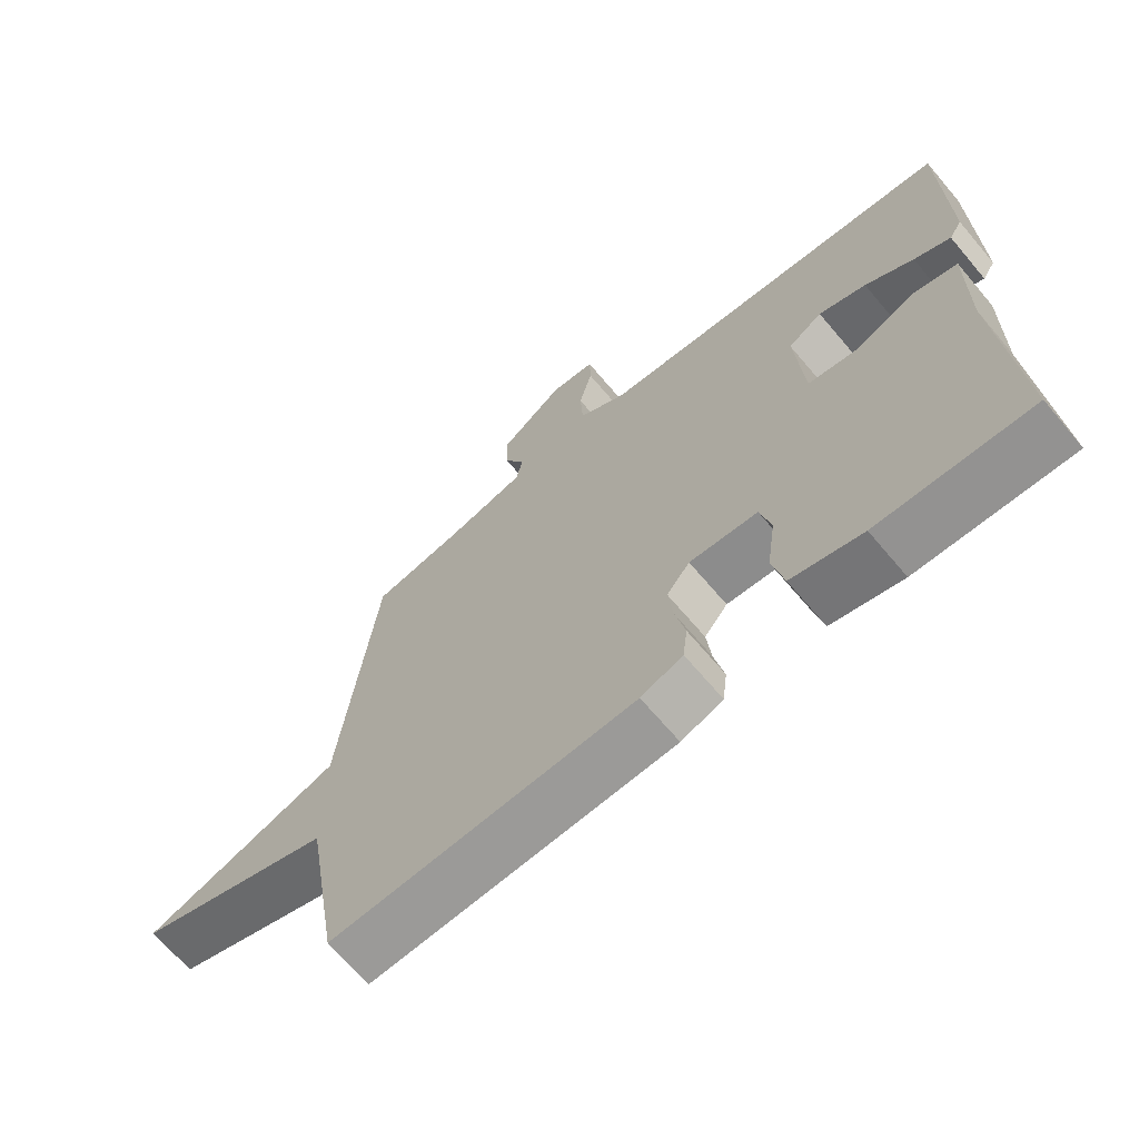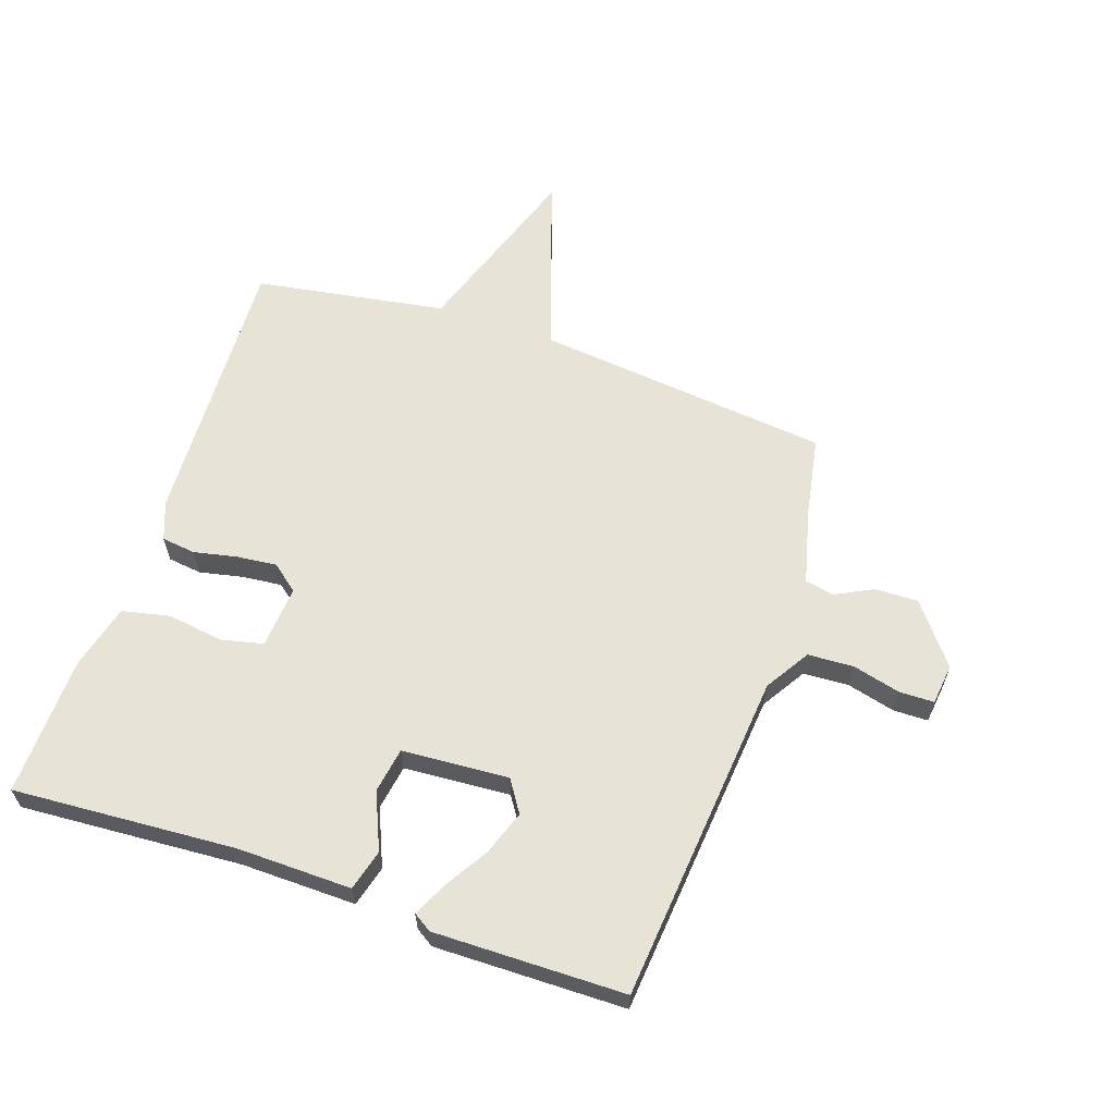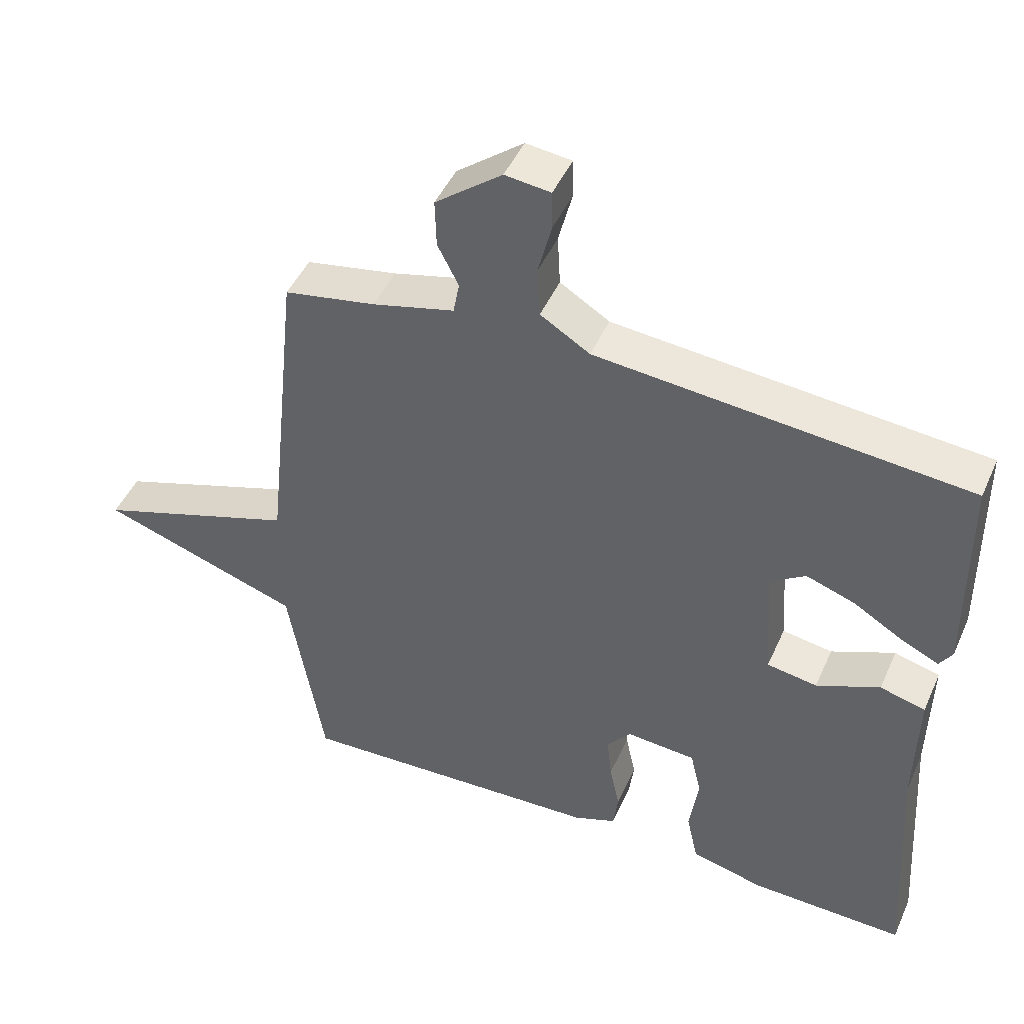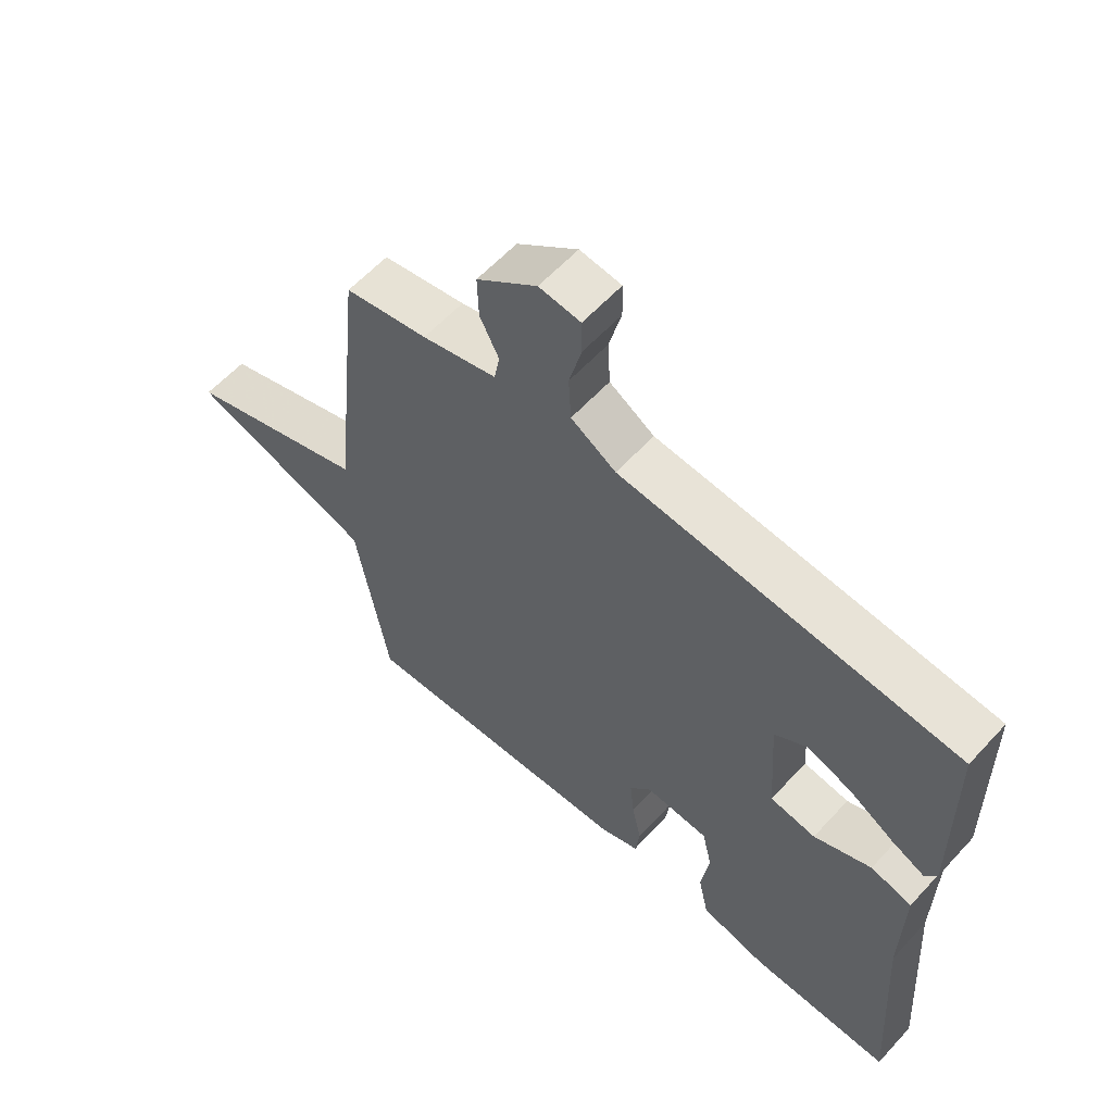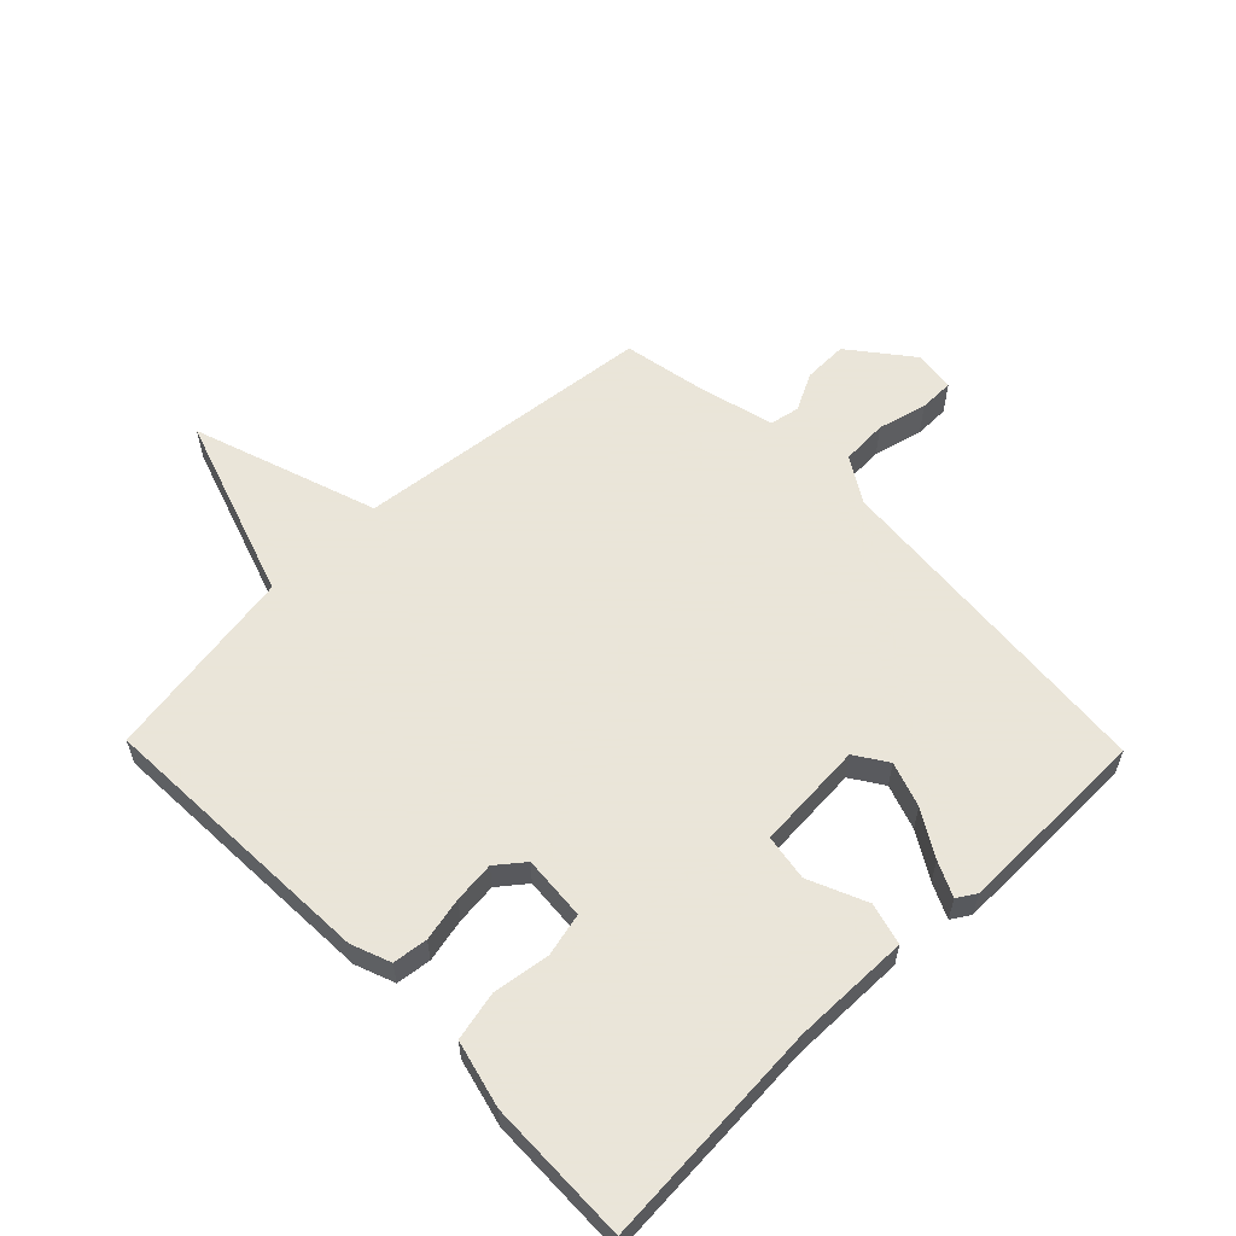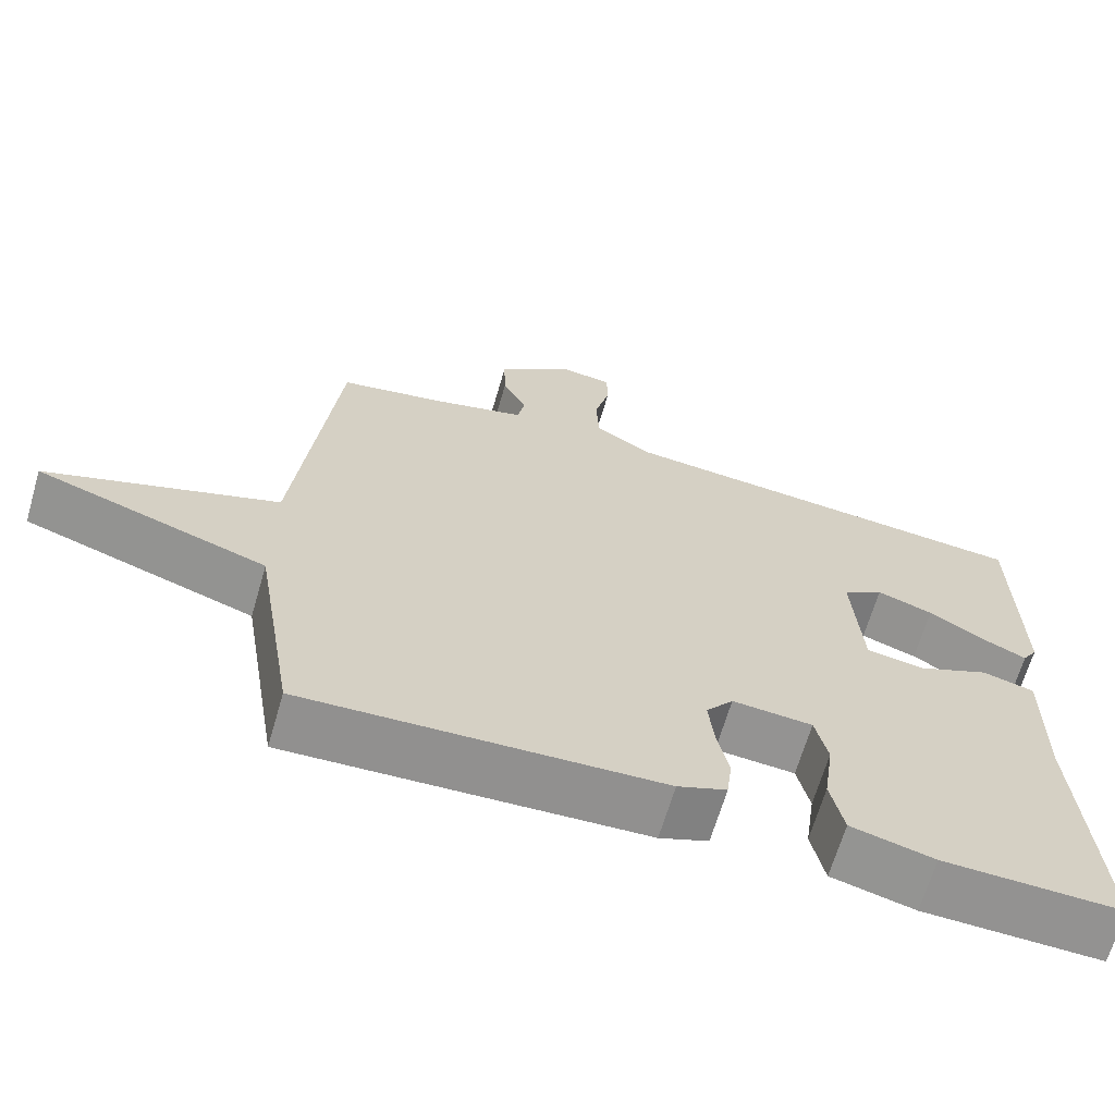
<metadata>
{"format":"obj","ext":"obj","renderer":"f3d","projection":"perspective","resolution":1024,"background":"white","views":[{"elev":-67.6,"azim":-139.8,"up":"+Z"},{"elev":61.7,"azim":-71.1,"up":"+Y"},{"elev":46.5,"azim":-156.8,"up":"+Z"},{"elev":59.7,"azim":-137.8,"up":"+Z"},{"elev":58.6,"azim":-134.3,"up":"+Y"},{"elev":-66.2,"azim":163.7,"up":"+Z"}]}
</metadata>
<code>
v -0.5 0.07 0.5
v 0.045 0.07 0.549
v 0.118 0.07 0.594
v 0.122 0.07 0.669
v 0.102 0.07 0.748
v 0.103 0.07 0.805
v 0.17 0.07 0.813
v 0.268 0.07 0.736
v 0.266 0.07 0.665
v 0.235 0.07 0.604
v 0.244 0.07 0.556
v 0.365 0.07 0.525
v 0.5 0.07 0.5
v 0.552 0.07 0.014
v 0.85 0.07 -0.086
v 0.552 0.07 -0.186
v 0.5 0.07 -0.5
v 0.043 0.07 -0.48
v -0.02 0.07 -0.456
v -0.027 0.07 -0.4
v -0.012 0.07 -0.33
v -0.005 0.07 -0.264
v -0.04 0.07 -0.22
v -0.143 0.07 -0.228
v -0.159 0.07 -0.297
v -0.146 0.07 -0.389
v -0.163 0.07 -0.467
v -0.27 0.07 -0.494
v -0.5 0.07 -0.5
v -0.476 0.07 -0.135
v -0.479 0.07 0.053
v -0.412 0.07 0.071
v -0.319 0.07 0.031
v -0.245 0.07 0.043
v -0.233 0.07 0.218
v -0.285 0.07 0.252
v -0.357 0.07 0.227
v -0.43 0.07 0.183
v -0.485 0.07 0.157
v -0.504 0.07 0.187
v -0.5 0 0.5
v 0.045 0 0.549
v 0.118 0 0.594
v 0.122 0 0.669
v 0.102 0 0.748
v 0.103 0 0.805
v 0.17 0 0.813
v 0.268 0 0.736
v 0.266 0 0.665
v 0.235 0 0.604
v 0.244 0 0.556
v 0.365 0 0.525
v 0.5 0 0.5
v 0.552 0 0.014
v 0.85 0 -0.086
v 0.552 0 -0.186
v 0.5 0 -0.5
v 0.043 0 -0.48
v -0.02 0 -0.456
v -0.027 0 -0.4
v -0.012 0 -0.33
v -0.005 0 -0.264
v -0.04 0 -0.22
v -0.143 0 -0.228
v -0.159 0 -0.297
v -0.146 0 -0.389
v -0.163 0 -0.467
v -0.27 0 -0.494
v -0.5 0 -0.5
v -0.476 0 -0.135
v -0.479 0 0.053
v -0.412 0 0.071
v -0.319 0 0.031
v -0.245 0 0.043
v -0.233 0 0.218
v -0.285 0 0.252
v -0.357 0 0.227
v -0.43 0 0.183
v -0.485 0 0.157
v -0.504 0 0.187
f 40 1 2
f 39 40 2
f 38 39 2
f 37 38 2
f 36 37 2 3
f 35 36 3
f 34 35 3
f 30 31 32 33
f 30 33 34
f 29 30 34
f 28 29 34
f 27 28 34
f 26 27 34
f 25 26 34
f 24 25 34
f 23 24 34 3
f 19 20 21
f 18 19 21
f 17 18 21
f 16 17 21
f 16 21 22
f 15 16 22
f 14 15 22
f 14 22 23
f 13 14 23
f 12 13 23
f 8 9 10
f 7 8 10
f 6 7 10
f 5 6 10
f 4 5 10
f 3 4 10 11
f 23 3 11
f 11 12 23
f 42 41 80
f 42 80 79
f 42 79 78
f 42 78 77
f 43 42 77 76
f 43 76 75
f 43 75 74
f 73 72 71 70
f 74 73 70
f 74 70 69
f 74 69 68
f 74 68 67
f 74 67 66
f 74 66 65
f 74 65 64
f 43 74 64 63
f 61 60 59
f 61 59 58
f 61 58 57
f 61 57 56
f 62 61 56
f 62 56 55
f 62 55 54
f 63 62 54
f 63 54 53
f 63 53 52
f 50 49 48
f 50 48 47
f 50 47 46
f 50 46 45
f 50 45 44
f 51 50 44 43
f 51 43 63
f 63 52 51
f 1 41 42 2
f 2 42 43 3
f 3 43 44 4
f 4 44 45 5
f 5 45 46 6
f 6 46 47 7
f 7 47 48 8
f 8 48 49 9
f 9 49 50 10
f 10 50 51 11
f 11 51 52 12
f 12 52 53 13
f 13 53 54 14
f 14 54 55 15
f 15 55 56 16
f 16 56 57 17
f 17 57 58 18
f 18 58 59 19
f 19 59 60 20
f 20 60 61 21
f 21 61 62 22
f 22 62 63 23
f 23 63 64 24
f 24 64 65 25
f 25 65 66 26
f 26 66 67 27
f 27 67 68 28
f 28 68 69 29
f 29 69 70 30
f 30 70 71 31
f 31 71 72 32
f 32 72 73 33
f 33 73 74 34
f 34 74 75 35
f 35 75 76 36
f 36 76 77 37
f 37 77 78 38
f 38 78 79 39
f 39 79 80 40
f 40 80 41 1

</code>
